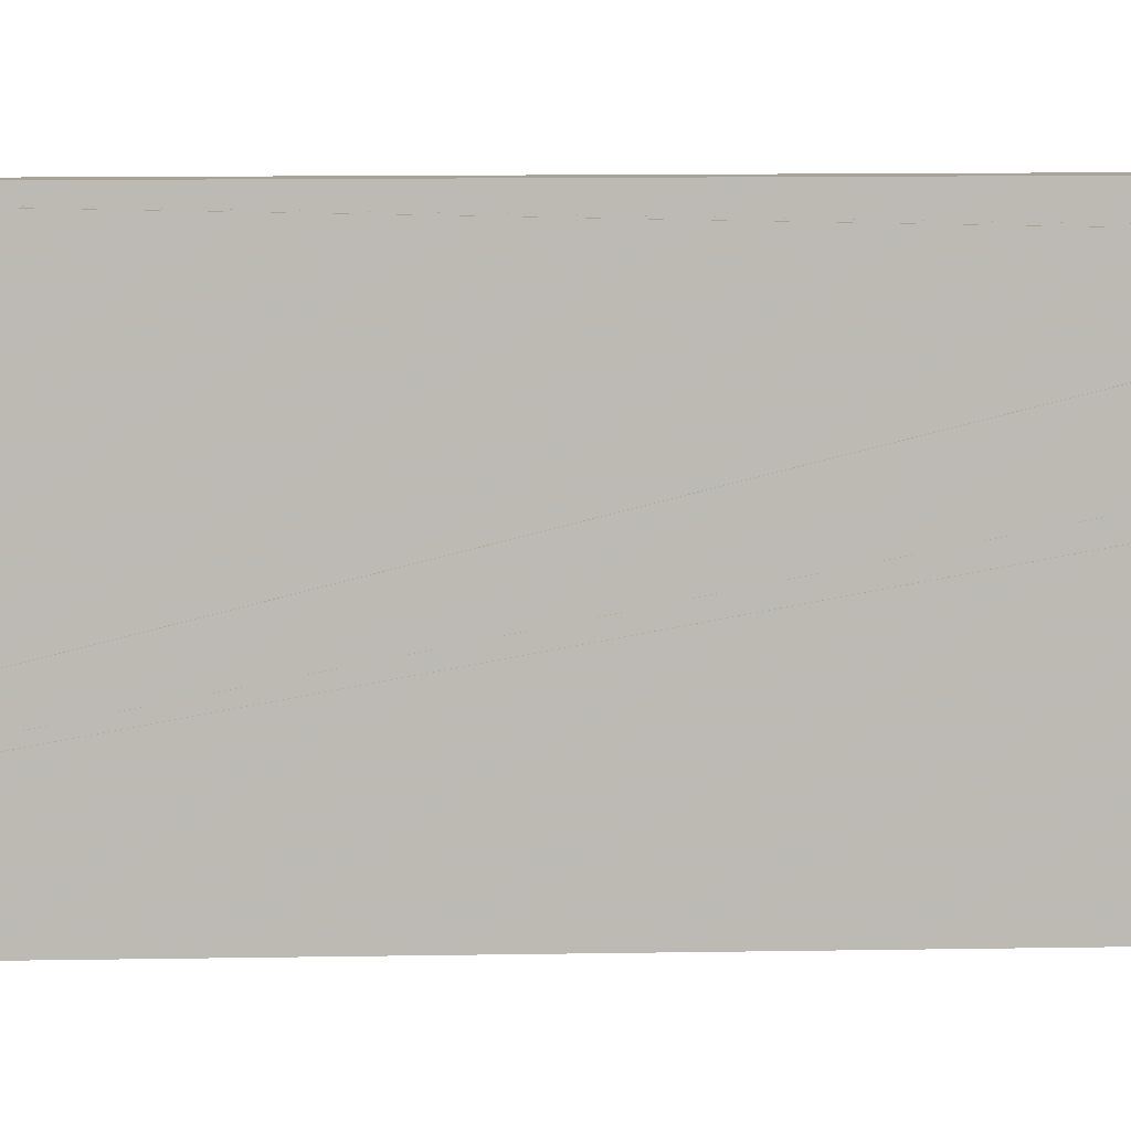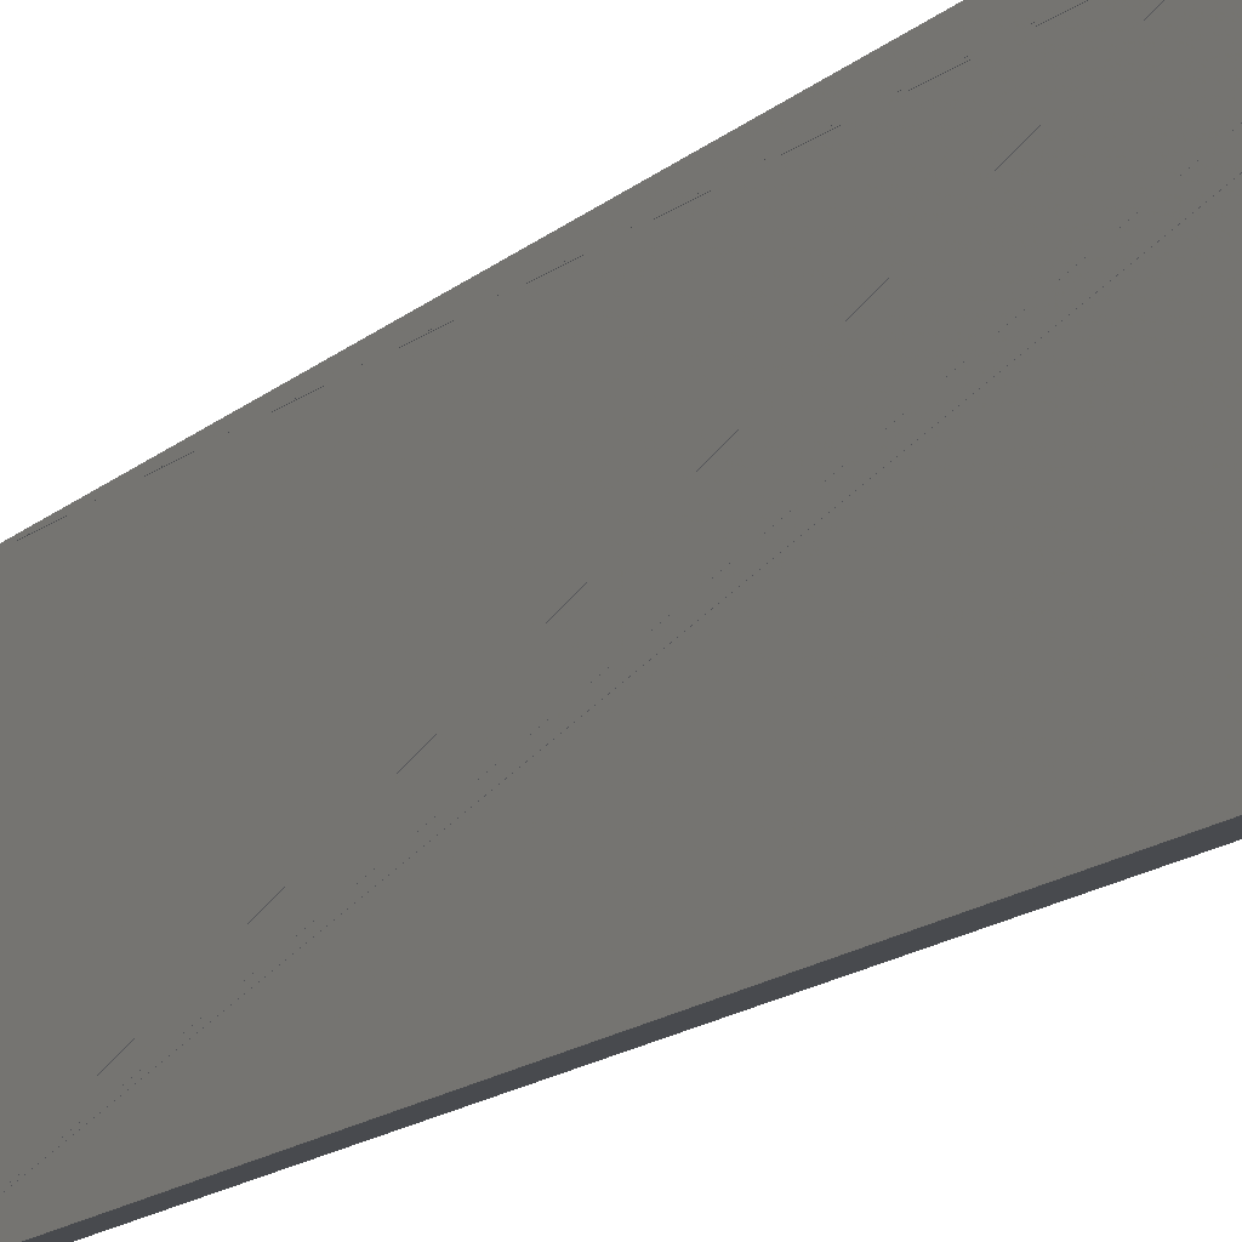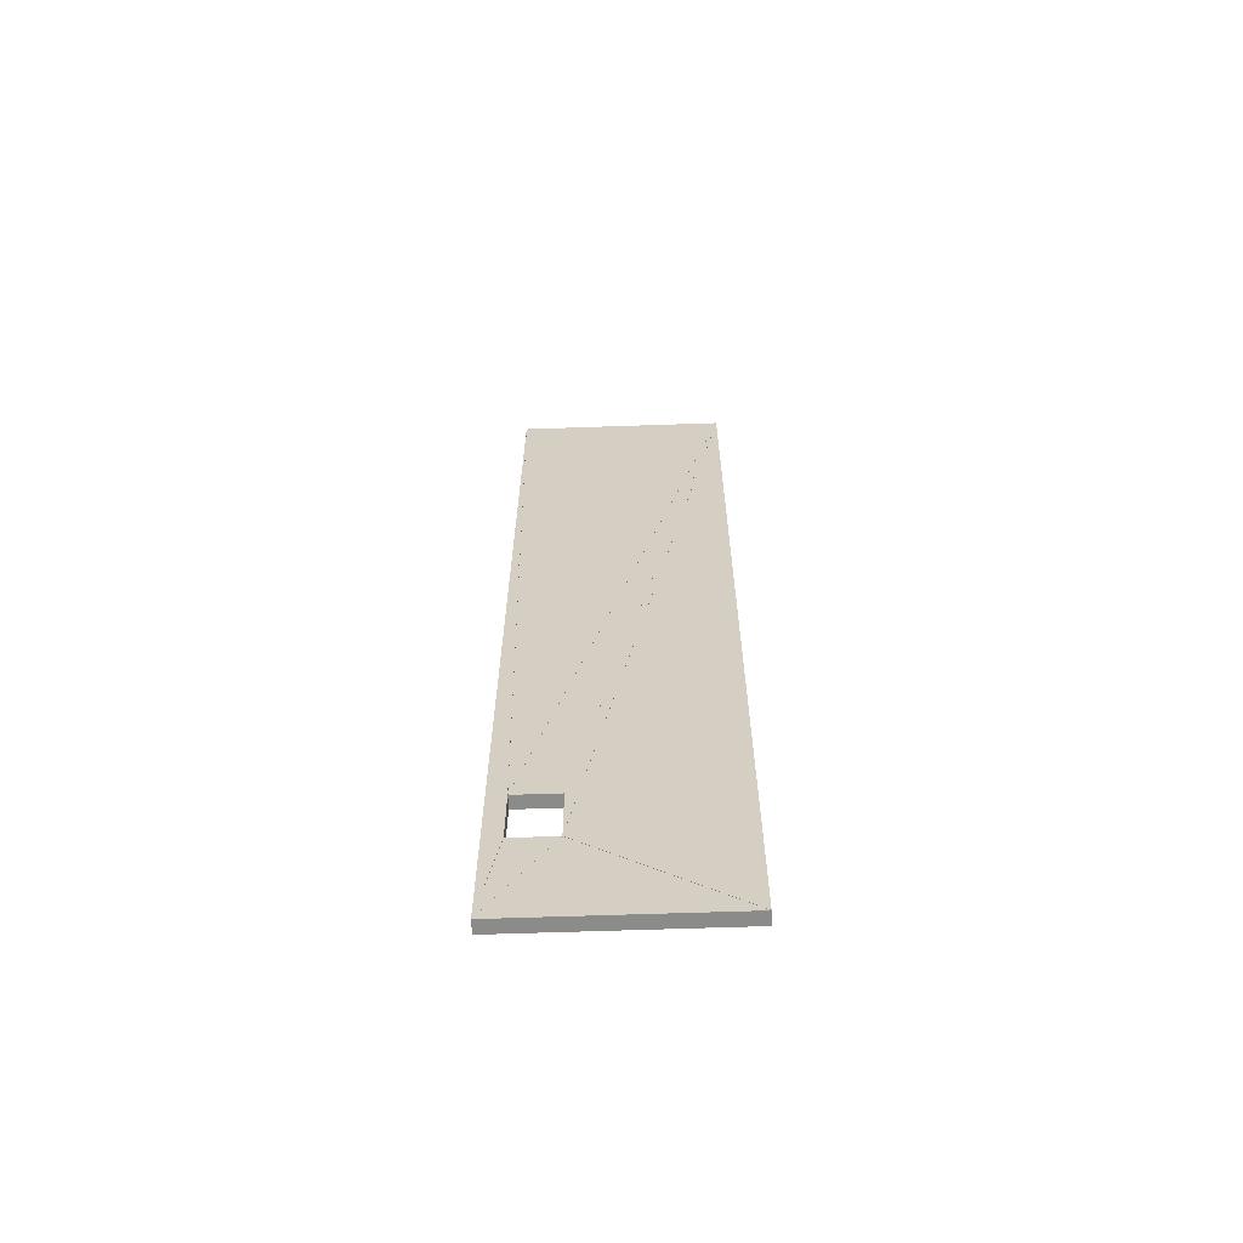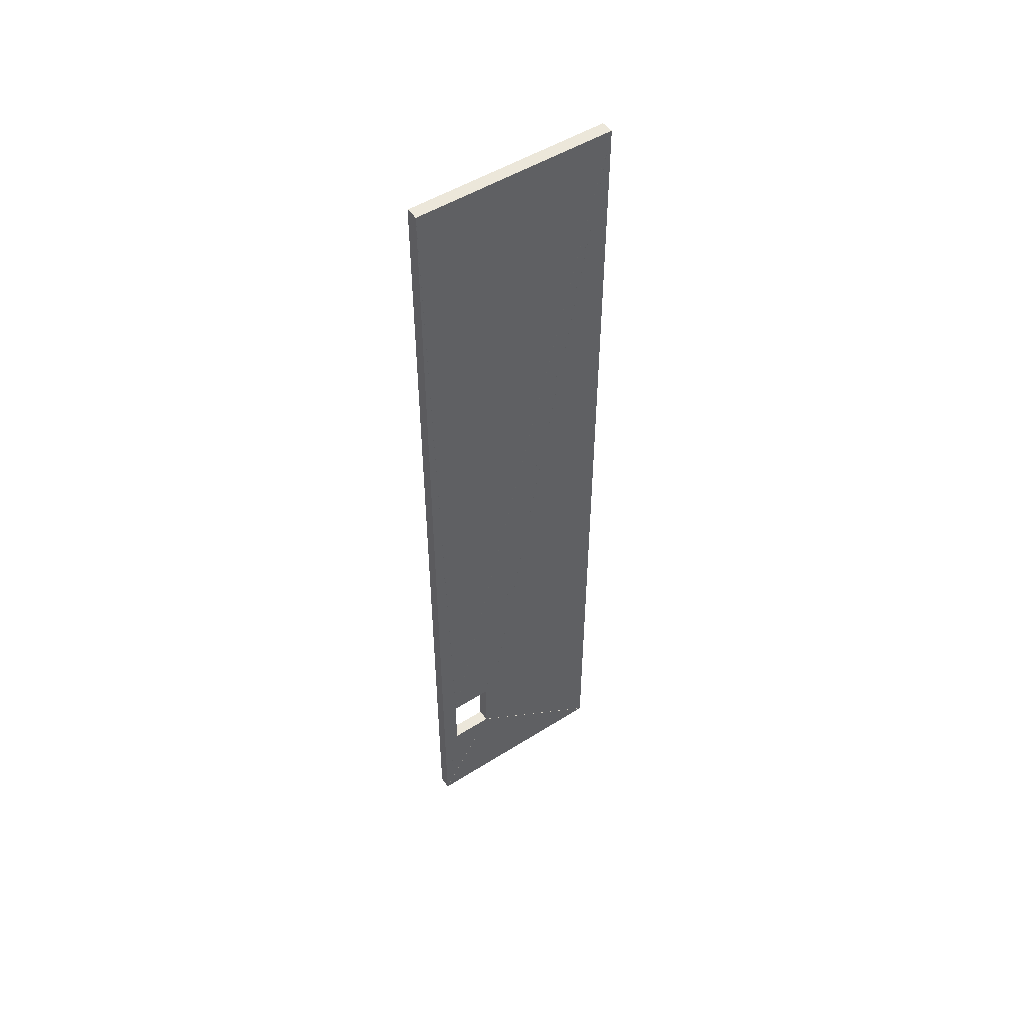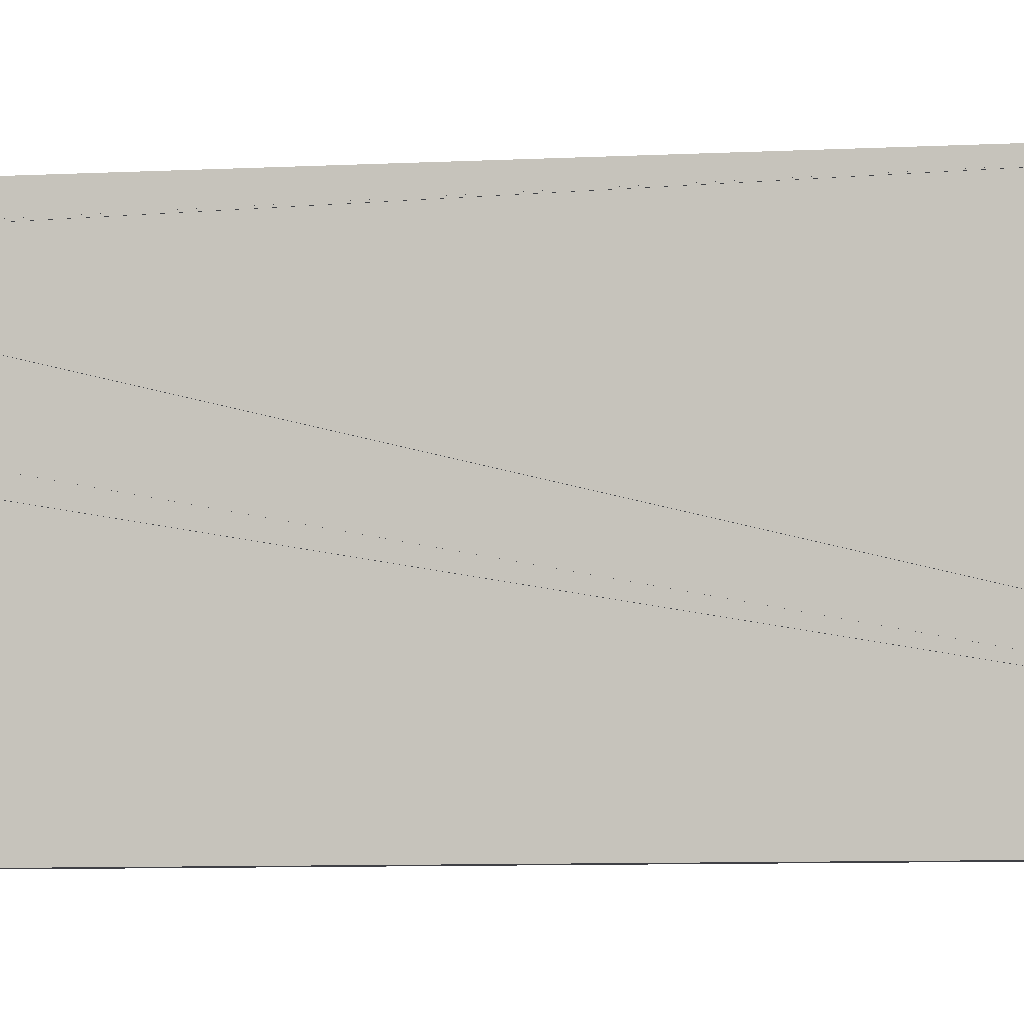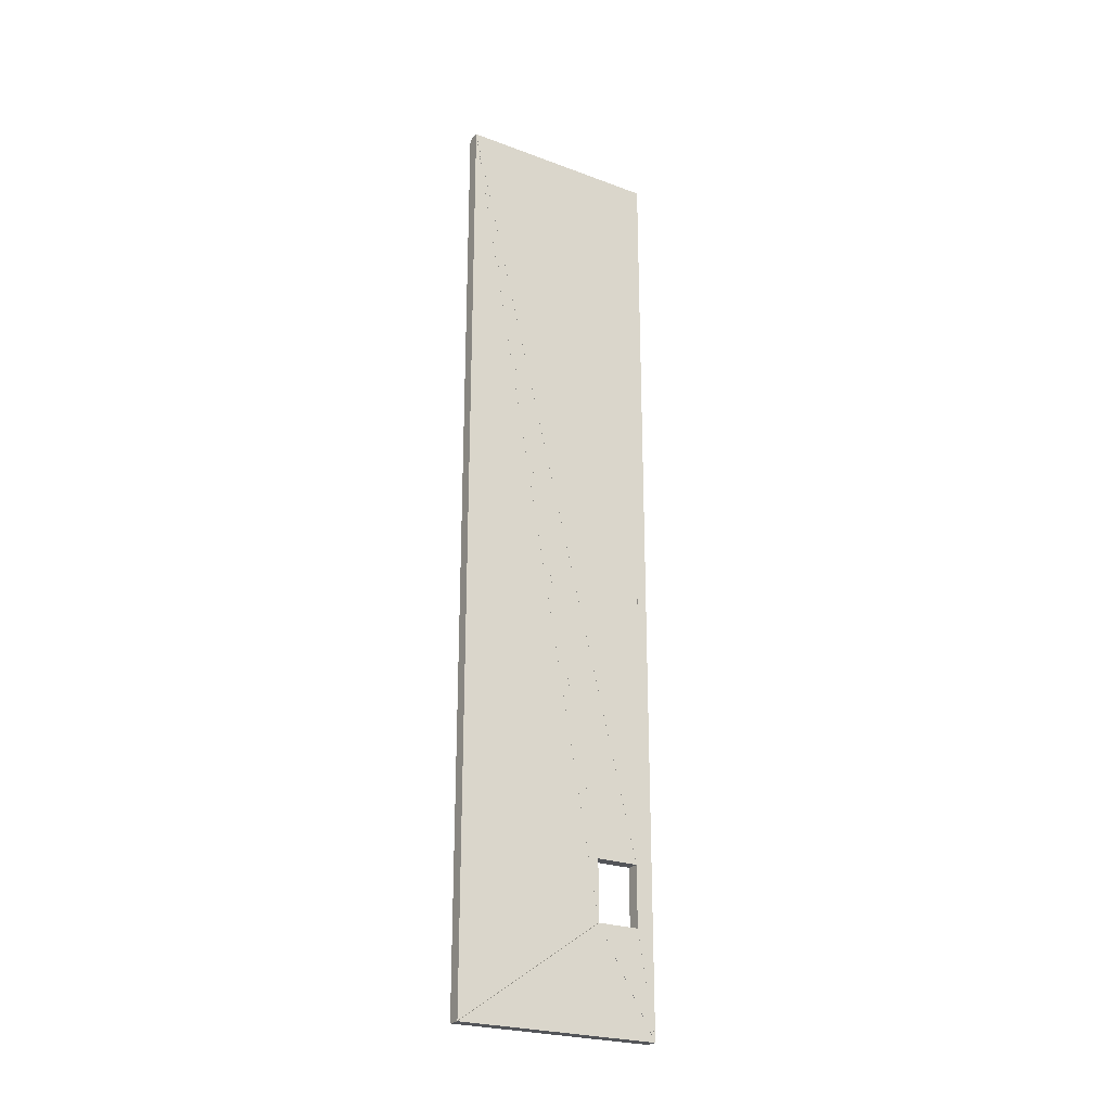
<metadata>
{"format":"obj","ext":"obj","renderer":"f3d","projection":"perspective","resolution":1024,"background":"white","views":[{"elev":6.7,"azim":-94.1,"up":"+Z"},{"elev":-13.1,"azim":-26.5,"up":"+Z"},{"elev":-63.7,"azim":92.0,"up":"+Y"},{"elev":50.4,"azim":55.4,"up":"+Y"},{"elev":-5.2,"azim":102.4,"up":"+Z"},{"elev":-24.3,"azim":-121.5,"up":"+Y"}]}
</metadata>
<code>
o convex_0
v -5.05 10.98 0.001133
v -5.05 2.033 1.699
v -5.05 1.333 1.699
v -5.2 10.98 0.001133
v -5.2 2.033 1.699
v -5.2 1.333 1.699
f 2 3 1
f 5 4 6
f 1 2 4
f 2 5 4
f 2 3 5
f 3 6 5
f 3 1 6
f 1 4 6
o convex_1
v -5.05 2.033 2.199
v -5.05 2.033 1.7
v -5.05 10.98 0.0013
v -5.2 2.033 2.199
v -5.2 2.033 1.7
v -5.2 10.98 0.0013
f 8 9 7
f 11 10 12
f 7 8 10
f 8 11 10
f 8 9 11
f 9 12 11
f 9 7 12
f 7 10 12
o convex_2
v -5.05 0.134 0.0005667
v -5.05 10.98 0.0005667
v -5.05 1.333 1.699
v -5.2 0.134 0.0005667
v -5.2 10.98 0.0005667
v -5.2 1.333 1.699
f 14 15 13
f 17 16 18
f 13 14 16
f 14 17 16
f 14 15 17
f 15 18 17
f 15 13 18
f 13 16 18
o convex_3
v -5.05 2.036 2.199
v -5.05 10.99 0.001533
v -5.05 10.99 2.399
v -5.2 2.036 2.199
v -5.2 10.99 0.001533
v -5.2 10.99 2.399
f 20 21 19
f 23 22 24
f 19 20 22
f 20 23 22
f 20 21 23
f 21 24 23
f 21 19 24
f 19 22 24
o convex_4
v -5.05 0.1304 2.399
v -5.05 0.1304 0.001367
v -5.05 1.329 1.7
v -5.2 0.1304 2.399
v -5.2 0.1304 0.001367
v -5.2 1.329 1.7
f 26 27 25
f 29 28 30
f 25 26 28
f 26 29 28
f 26 27 29
f 27 30 29
f 27 25 30
f 25 28 30
o convex_5
v -5.05 1.333 2.2
v -5.05 2.033 2.2
v -5.05 10.98 2.4
v -5.2 1.333 2.2
v -5.2 2.033 2.2
v -5.2 10.98 2.4
f 32 33 31
f 35 34 36
f 31 32 34
f 32 35 34
f 32 33 35
f 33 36 35
f 33 31 36
f 31 34 36
o convex_6
v -5.05 0.1308 2.4
v -5.05 1.33 1.7
v -5.05 1.33 2.2
v -5.2 0.1308 2.4
v -5.2 1.33 1.7
v -5.2 1.33 2.2
f 38 39 37
f 41 40 42
f 37 38 40
f 38 41 40
f 38 39 41
f 39 42 41
f 39 37 42
f 37 40 42
o convex_7
v -5.05 1.333 2.2
v -5.05 10.98 2.4
v -5.05 0.134 2.4
v -5.2 1.333 2.2
v -5.2 10.98 2.4
v -5.2 0.134 2.4
f 44 45 43
f 47 46 48
f 43 44 46
f 44 47 46
f 44 45 47
f 45 48 47
f 45 43 48
f 43 46 48

</code>
